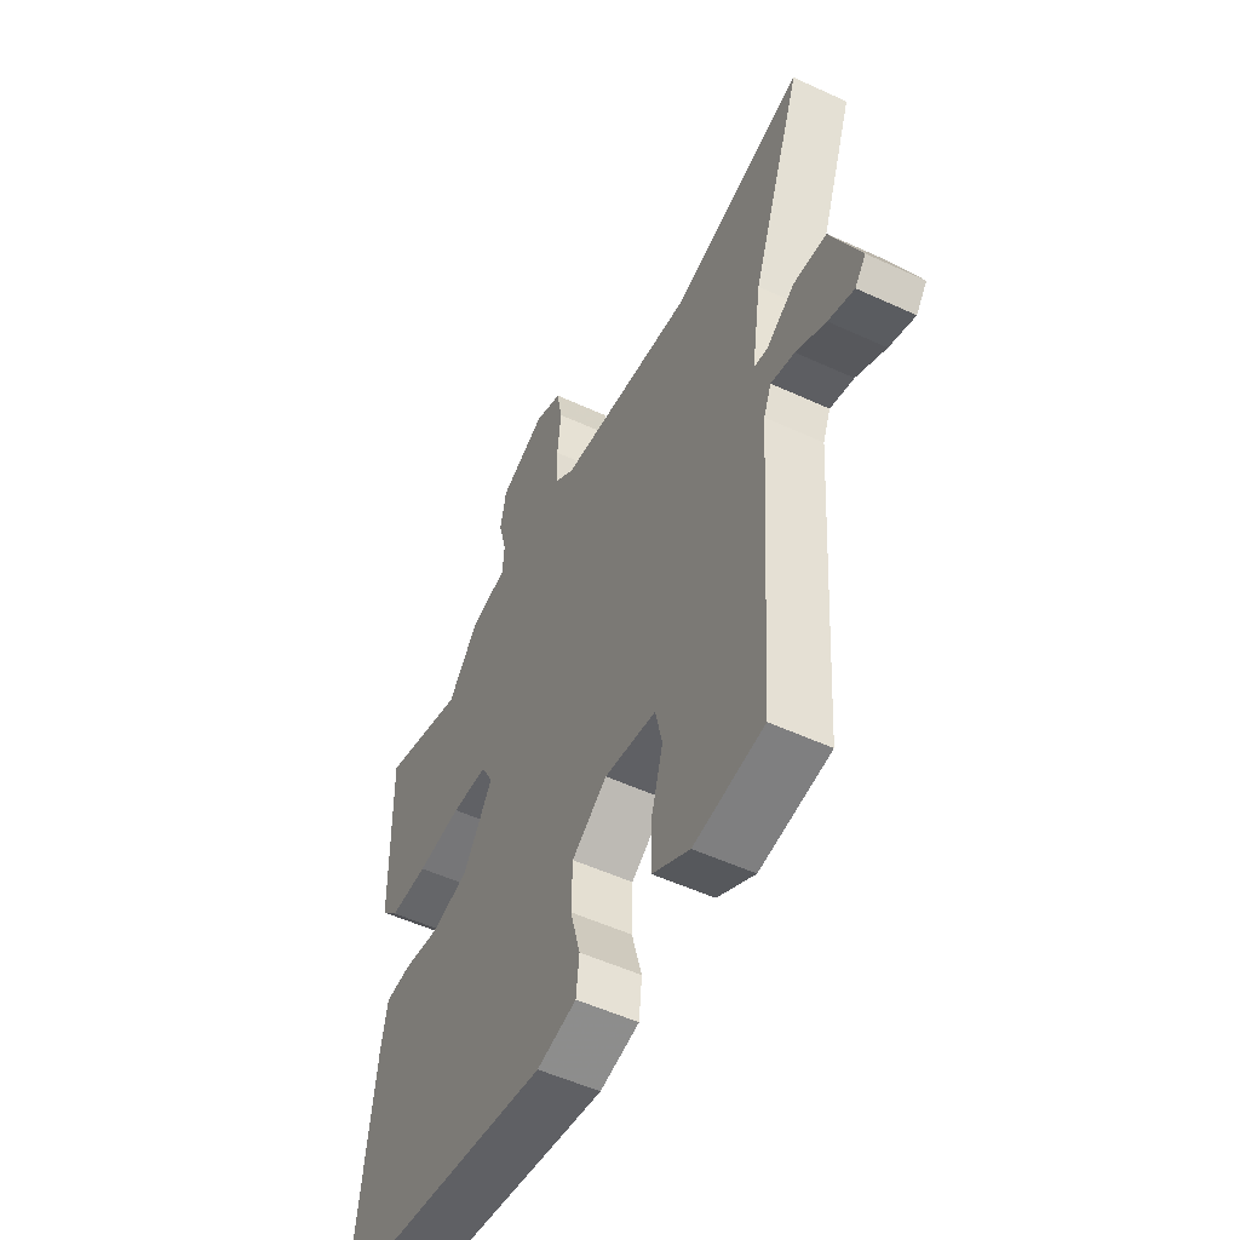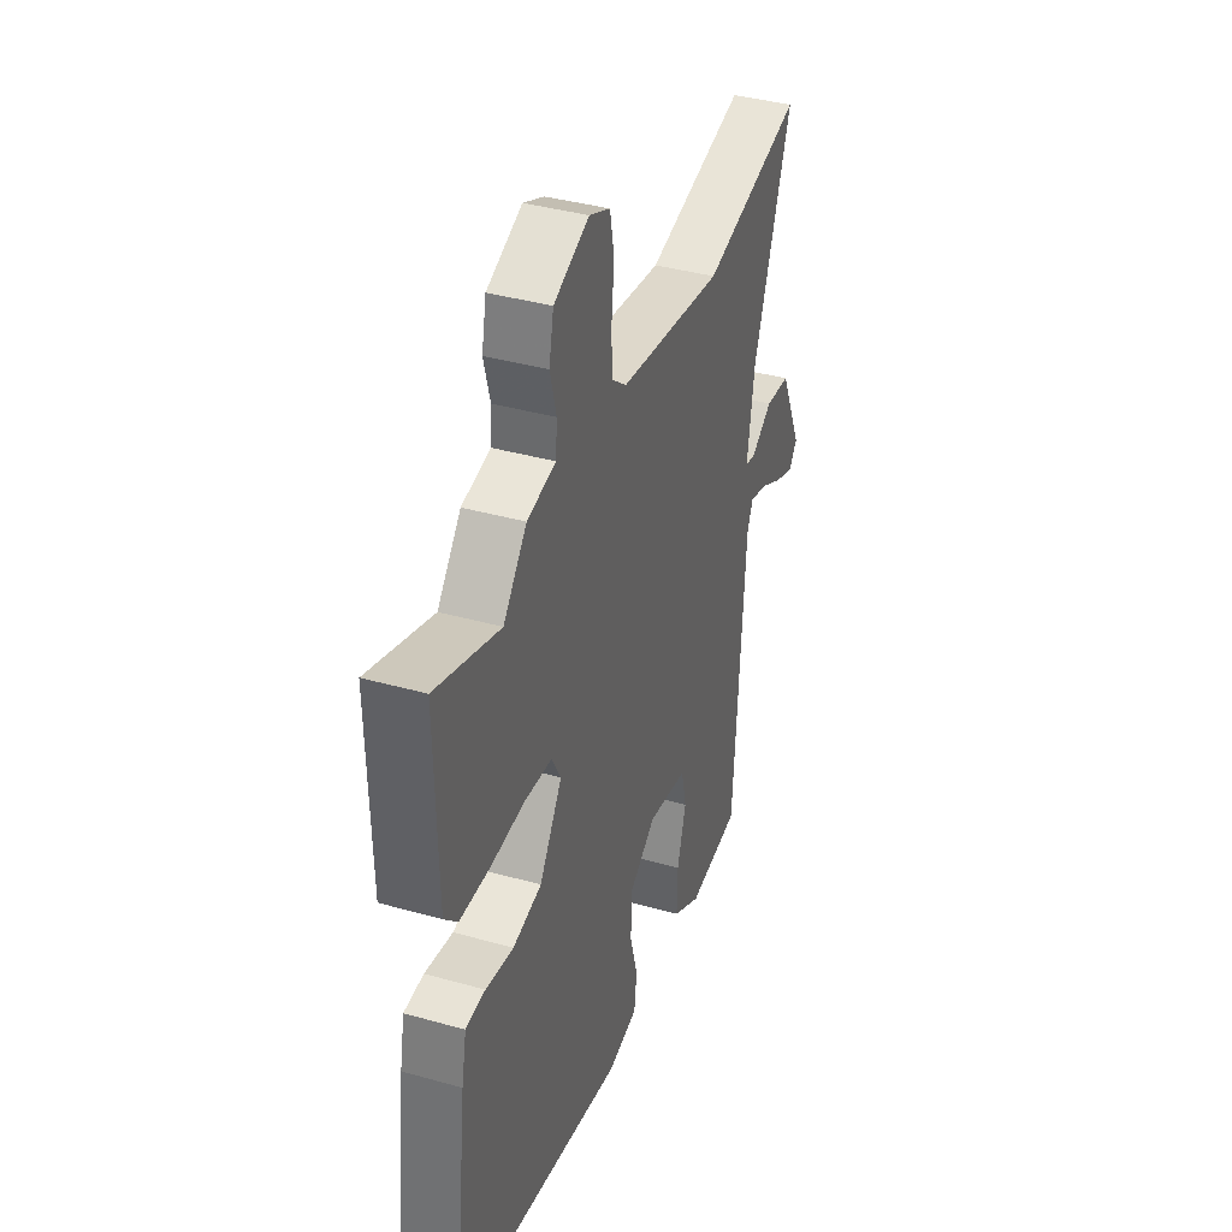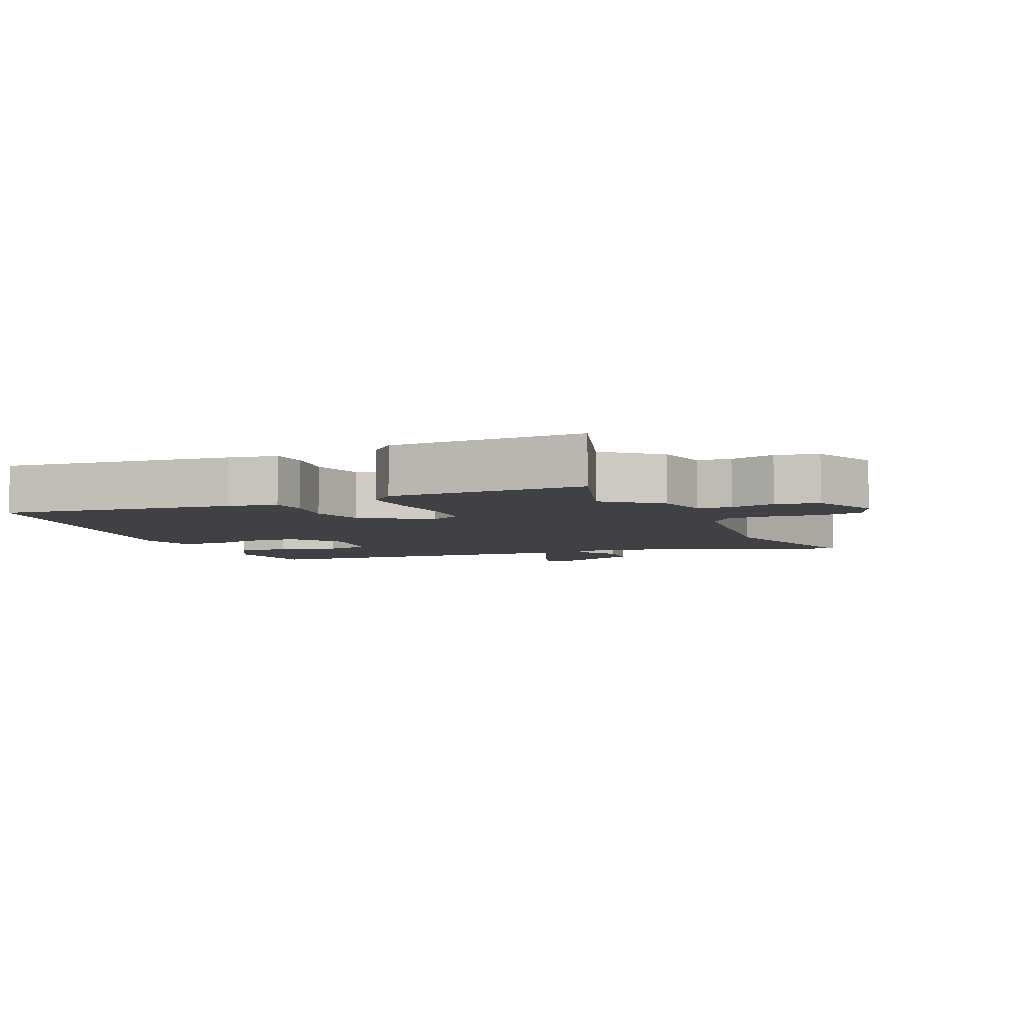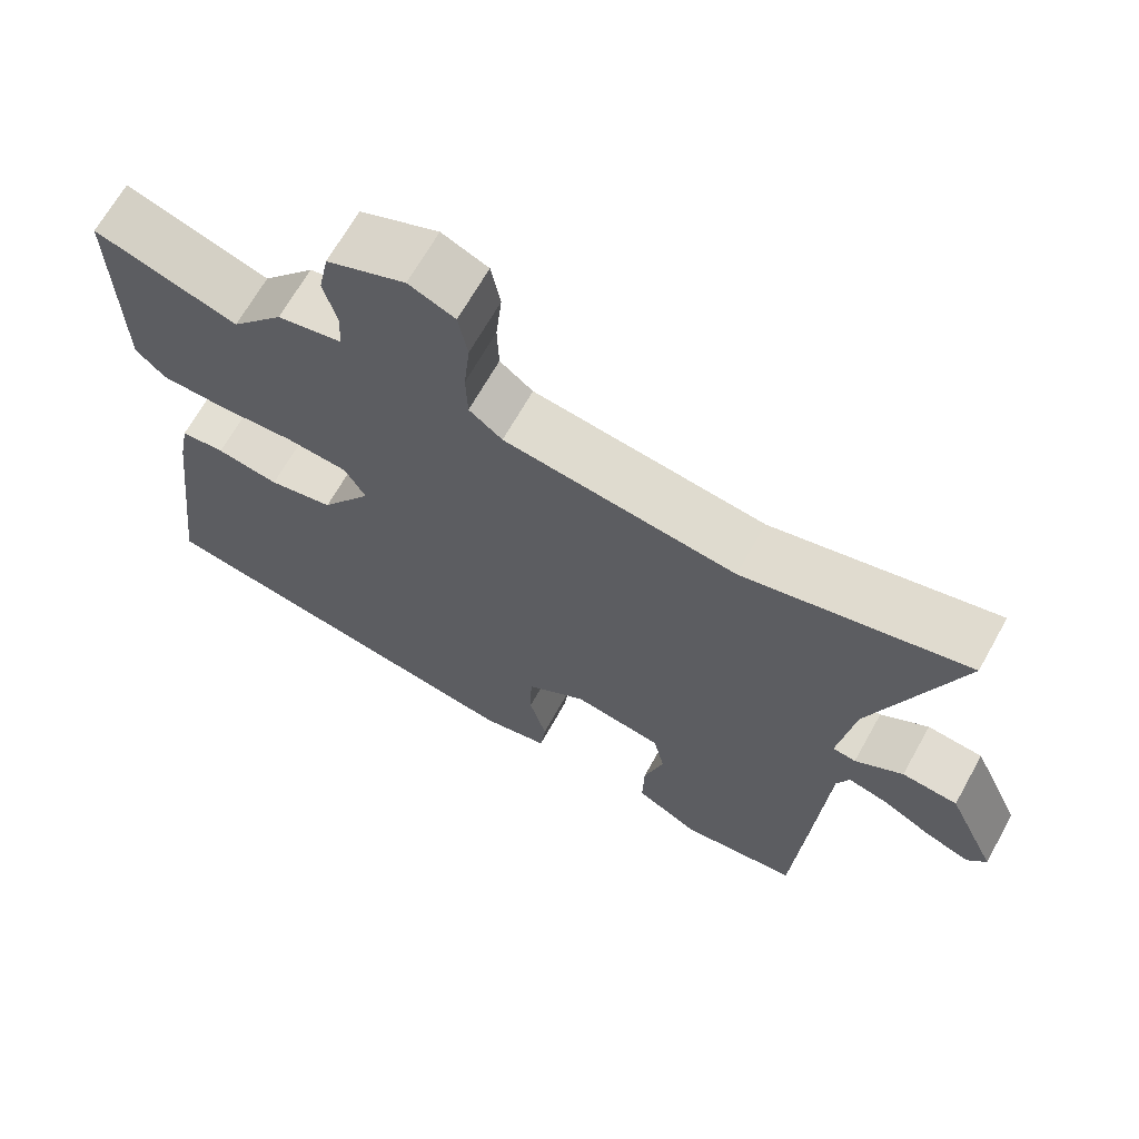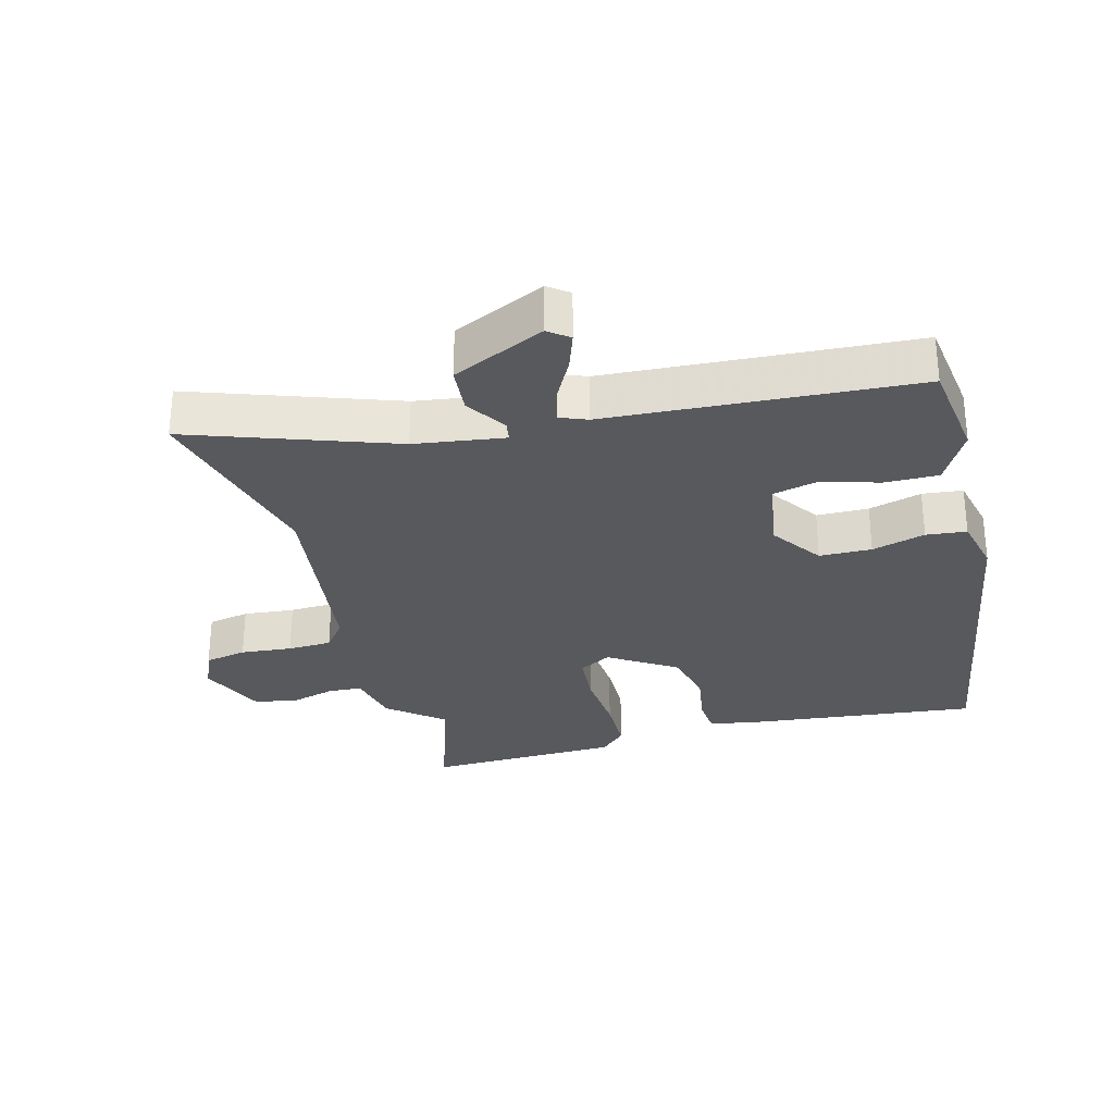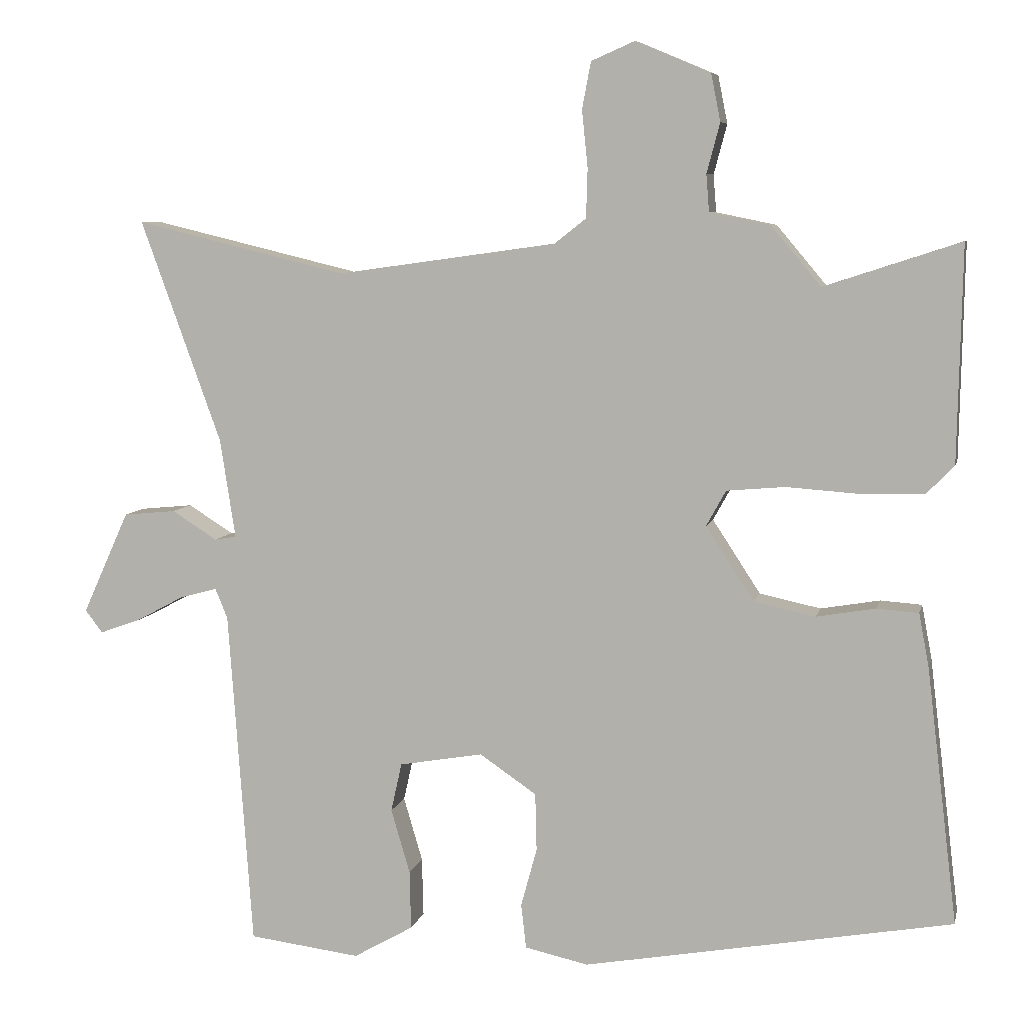
<metadata>
{"format":"obj","ext":"obj","renderer":"f3d","projection":"perspective","resolution":1024,"background":"white","views":[{"elev":-53.1,"azim":63.7,"up":"+Z"},{"elev":38.5,"azim":-70.4,"up":"+Z"},{"elev":-5.5,"azim":-66.3,"up":"+Y"},{"elev":67.2,"azim":29.2,"up":"+Z"},{"elev":-29.6,"azim":105.5,"up":"+Y"},{"elev":7.1,"azim":-167.5,"up":"+Z"}]}
</metadata>
<code>
v -0.525 0.07 -0.412
v -0.483 0.07 -0.062
v -0.469 0.07 0.012
v -0.412 0.07 0.016
v -0.331 0.07 0.002
v -0.247 0.07 0.02
v -0.181 0.07 0.121
v -0.208 0.07 0.17
v -0.288 0.07 0.177
v -0.388 0.07 0.17
v -0.474 0.07 0.172
v -0.512 0.07 0.211
v -0.518 0.07 0.506
v -0.332 0.07 0.445
v -0.264 0.07 0.526
v -0.181 0.07 0.543
v -0.177 0.07 0.594
v -0.195 0.07 0.662
v -0.182 0.07 0.727
v -0.08 0.07 0.77
v -0.02 0.07 0.744
v -0.008 0.07 0.68
v -0.016 0.07 0.602
v -0.014 0.07 0.535
v 0.029 0.07 0.501
v 0.33 0.07 0.459
v 0.621 0.07 0.529
v 0.51 0.07 0.223
v 0.489 0.07 0.087
v 0.519 0.07 0.082
v 0.581 0.07 0.121
v 0.653 0.07 0.114
v 0.717 0.07 -0.027
v 0.693 0.07 -0.058
v 0.637 0.07 -0.038
v 0.572 0.07 -0.003
v 0.52 0.07 0.011
v 0.503 0.07 -0.03
v 0.47 0.07 -0.494
v 0.317 0.07 -0.513
v 0.235 0.07 -0.466
v 0.237 0.07 -0.385
v 0.263 0.07 -0.297
v 0.248 0.07 -0.23
v 0.133 0.07 -0.21
v 0.055 0.07 -0.263
v 0.053 0.07 -0.342
v 0.075 0.07 -0.423
v 0.068 0.07 -0.484
v -0.019 0.07 -0.503
v -0.525 0 -0.412
v -0.483 0 -0.062
v -0.469 0 0.012
v -0.412 0 0.016
v -0.331 0 0.002
v -0.247 0 0.02
v -0.181 0 0.121
v -0.208 0 0.17
v -0.288 0 0.177
v -0.388 0 0.17
v -0.474 0 0.172
v -0.512 0 0.211
v -0.518 0 0.506
v -0.332 0 0.445
v -0.264 0 0.526
v -0.181 0 0.543
v -0.177 0 0.594
v -0.195 0 0.662
v -0.182 0 0.727
v -0.08 0 0.77
v -0.02 0 0.744
v -0.008 0 0.68
v -0.016 0 0.602
v -0.014 0 0.535
v 0.029 0 0.501
v 0.33 0 0.459
v 0.621 0 0.529
v 0.51 0 0.223
v 0.489 0 0.087
v 0.519 0 0.082
v 0.581 0 0.121
v 0.653 0 0.114
v 0.717 0 -0.027
v 0.693 0 -0.058
v 0.637 0 -0.038
v 0.572 0 -0.003
v 0.52 0 0.011
v 0.503 0 -0.03
v 0.47 0 -0.494
v 0.317 0 -0.513
v 0.235 0 -0.466
v 0.237 0 -0.385
v 0.263 0 -0.297
v 0.248 0 -0.23
v 0.133 0 -0.21
v 0.055 0 -0.263
v 0.053 0 -0.342
v 0.075 0 -0.423
v 0.068 0 -0.484
v -0.019 0 -0.503
f 47 48 49 50
f 46 47 50 1
f 45 46 1 2
f 44 45 2 3
f 40 41 42 43
f 38 39 40 43
f 37 38 43 44
f 33 34 35 36
f 33 36 37
f 30 31 32 33
f 29 30 33 37
f 26 27 28
f 25 26 28 29
f 24 25 29 37
f 20 21 22 23
f 20 23 24
f 17 18 19 20
f 16 17 20 24
f 14 15 16 24
f 11 12 13 14
f 9 10 11 14
f 8 9 14 24
f 7 8 24 37
f 44 3 4 5
f 44 5 6
f 6 7 37 44
f 100 99 98 97
f 51 100 97 96
f 52 51 96 95
f 53 52 95 94
f 93 92 91 90
f 93 90 89 88
f 94 93 88 87
f 86 85 84 83
f 87 86 83
f 83 82 81 80
f 87 83 80 79
f 78 77 76
f 79 78 76 75
f 87 79 75 74
f 73 72 71 70
f 74 73 70
f 70 69 68 67
f 74 70 67 66
f 74 66 65 64
f 64 63 62 61
f 64 61 60 59
f 74 64 59 58
f 87 74 58 57
f 55 54 53 94
f 56 55 94
f 94 87 57 56
f 1 51 52 2
f 2 52 53 3
f 3 53 54 4
f 4 54 55 5
f 5 55 56 6
f 6 56 57 7
f 7 57 58 8
f 8 58 59 9
f 9 59 60 10
f 10 60 61 11
f 11 61 62 12
f 12 62 63 13
f 13 63 64 14
f 14 64 65 15
f 15 65 66 16
f 16 66 67 17
f 17 67 68 18
f 18 68 69 19
f 19 69 70 20
f 20 70 71 21
f 21 71 72 22
f 22 72 73 23
f 23 73 74 24
f 24 74 75 25
f 25 75 76 26
f 26 76 77 27
f 27 77 78 28
f 28 78 79 29
f 29 79 80 30
f 30 80 81 31
f 31 81 82 32
f 32 82 83 33
f 33 83 84 34
f 34 84 85 35
f 35 85 86 36
f 36 86 87 37
f 37 87 88 38
f 38 88 89 39
f 39 89 90 40
f 40 90 91 41
f 41 91 92 42
f 42 92 93 43
f 43 93 94 44
f 44 94 95 45
f 45 95 96 46
f 46 96 97 47
f 47 97 98 48
f 48 98 99 49
f 49 99 100 50
f 50 100 51 1

</code>
